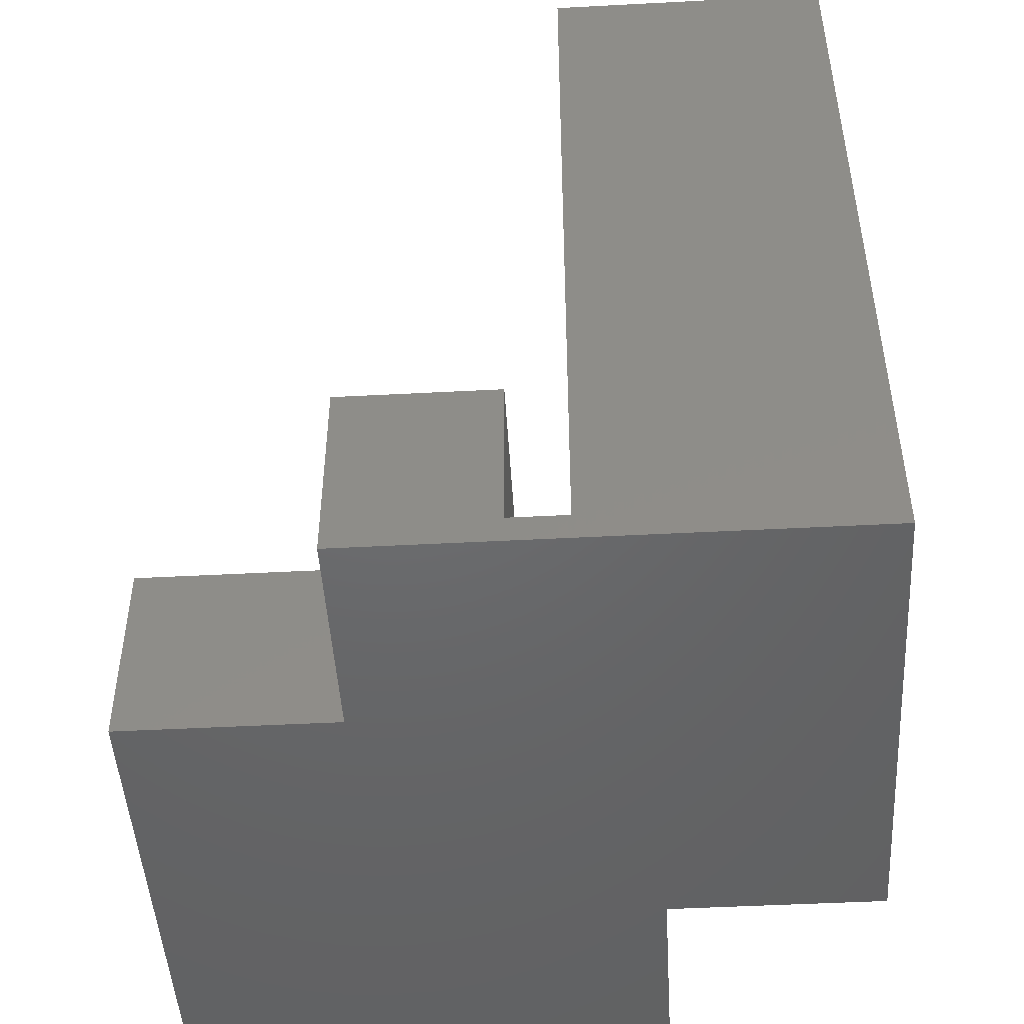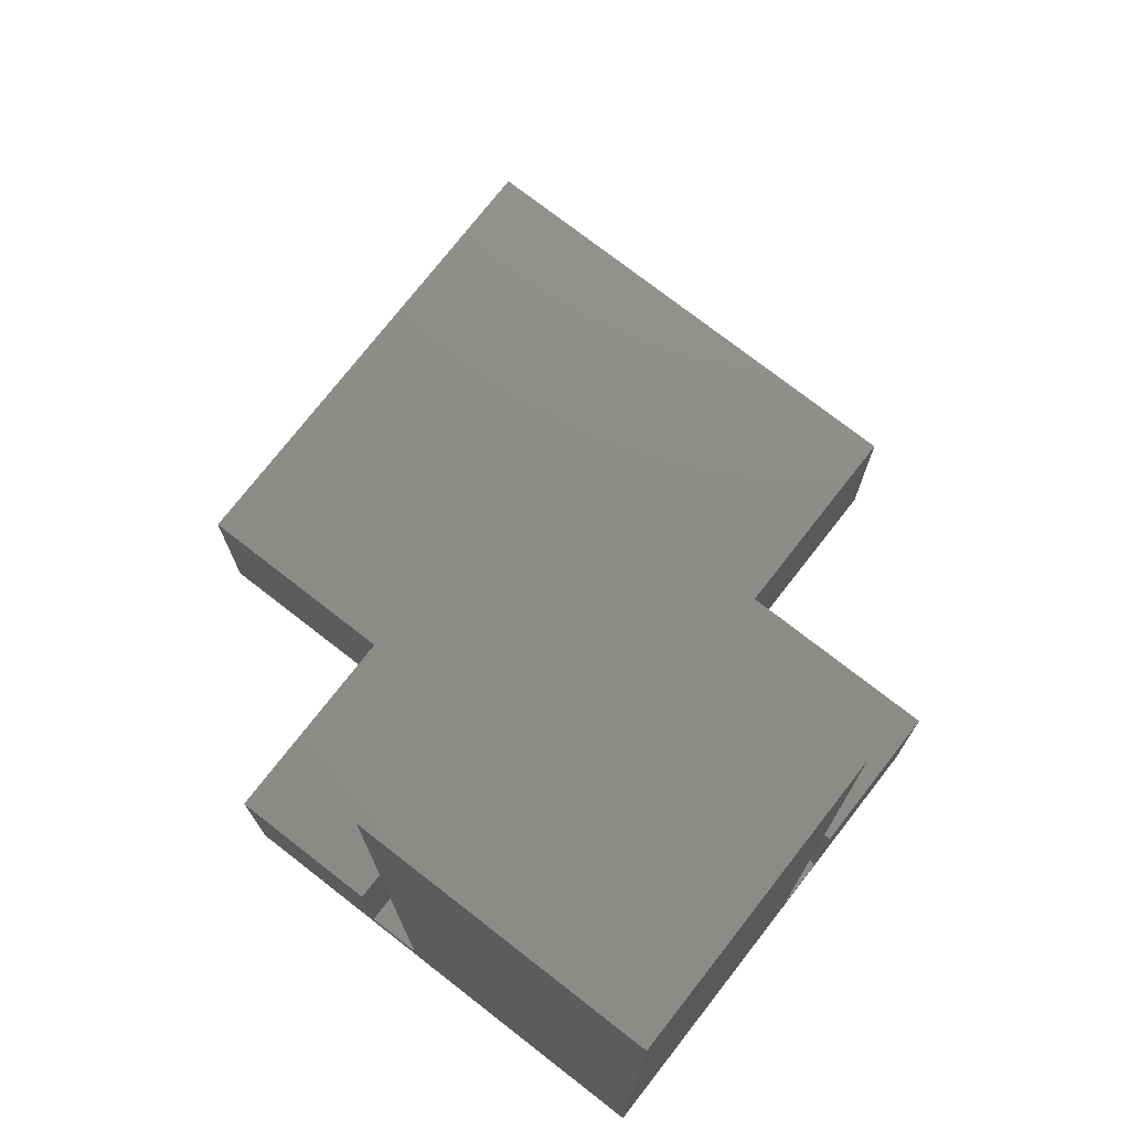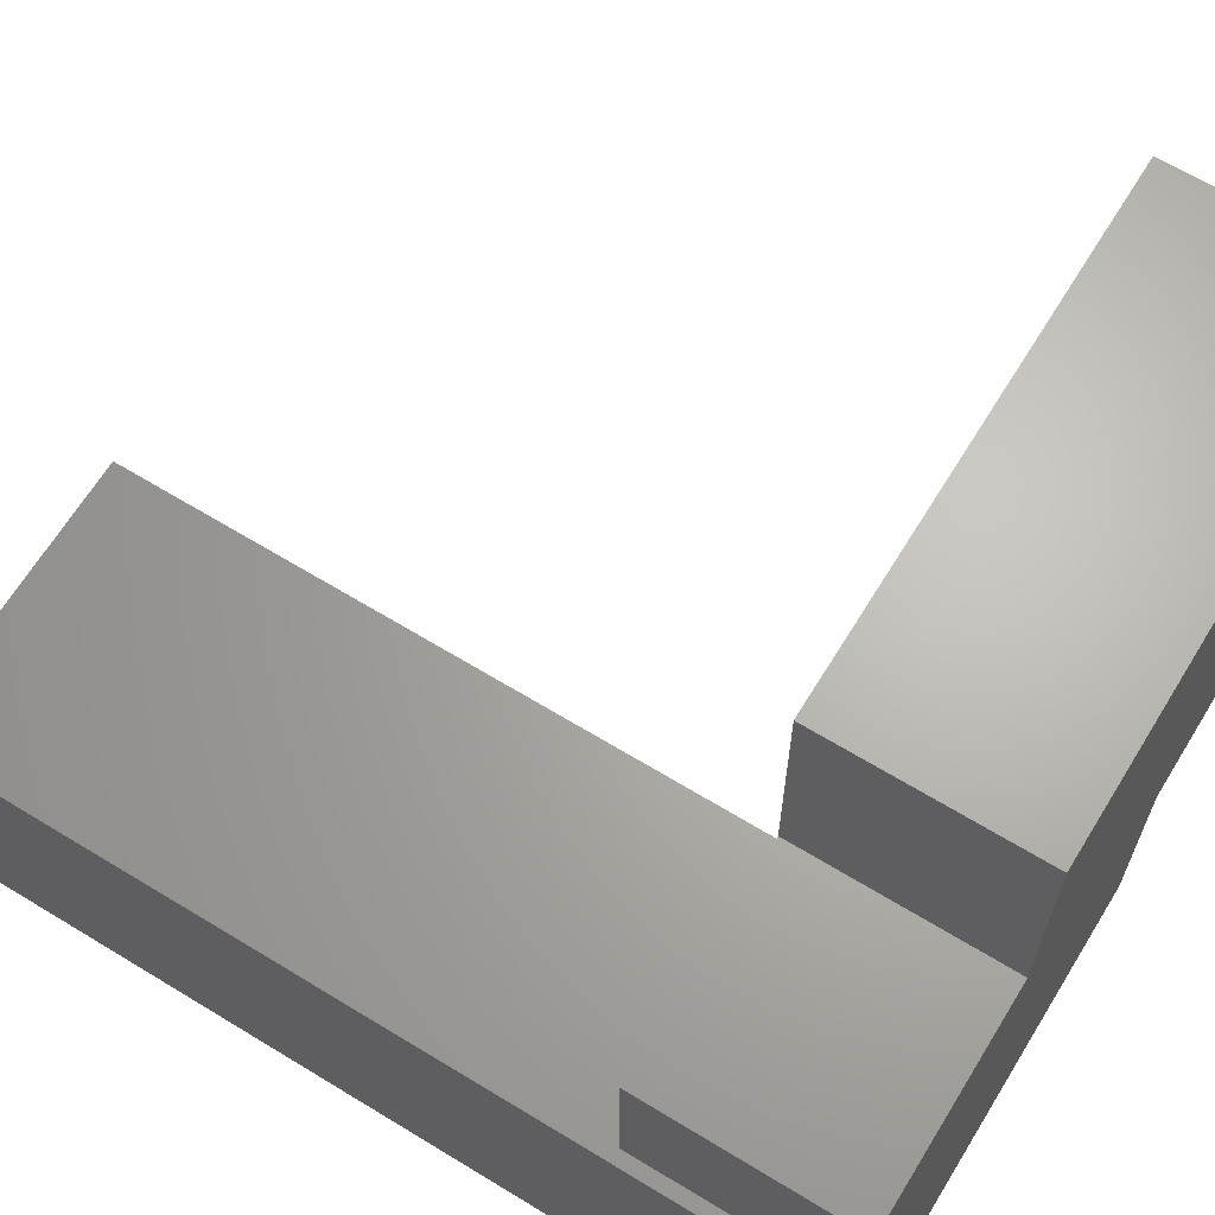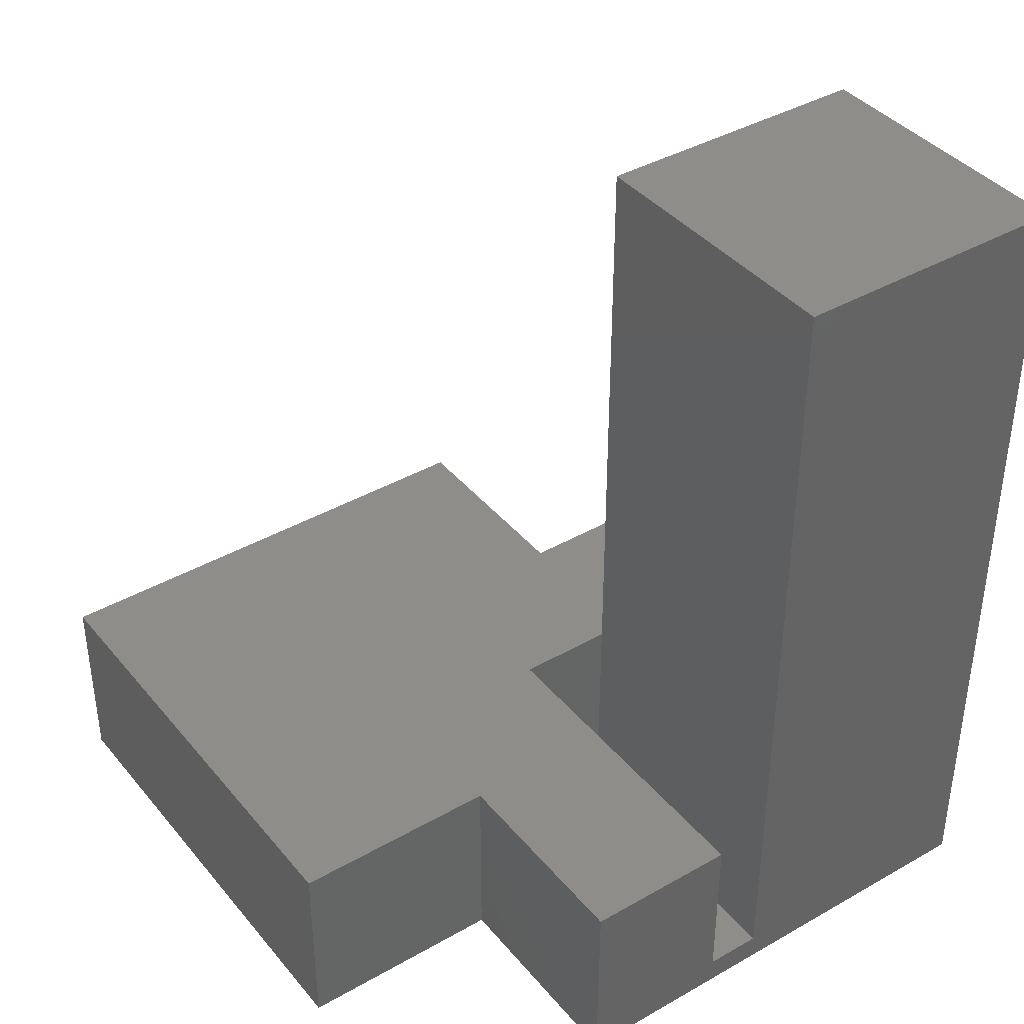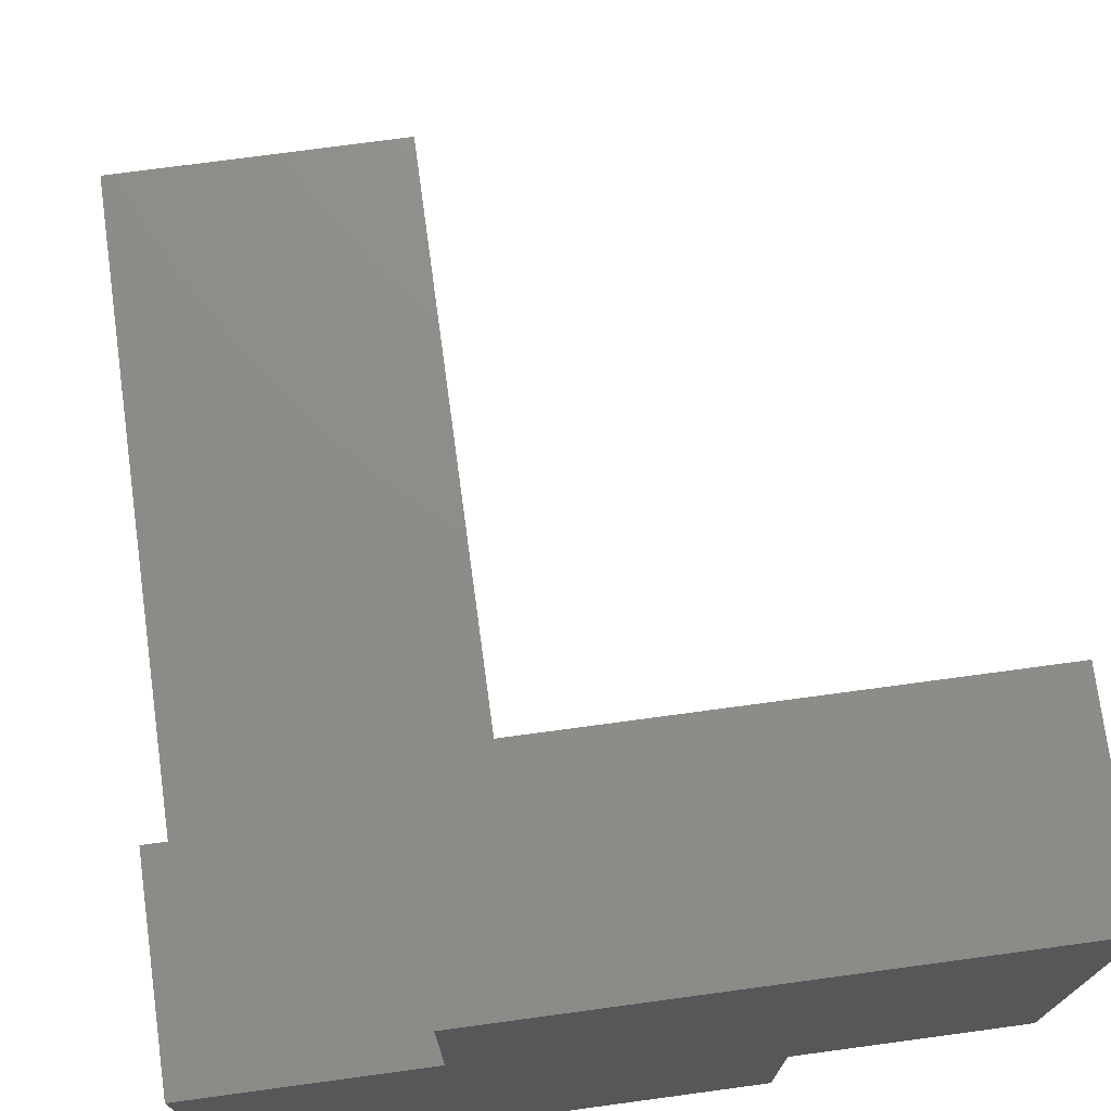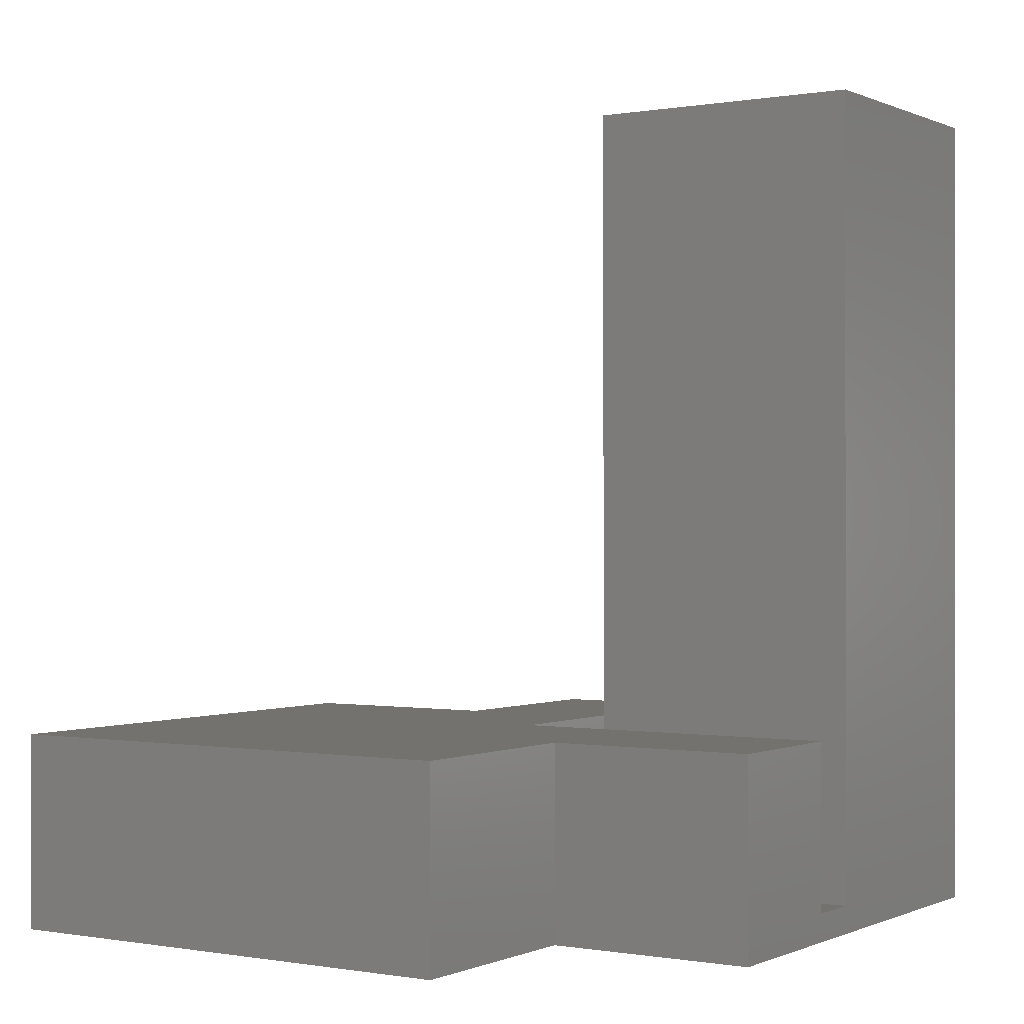
<metadata>
{"format":"stl","ext":"stl","renderer":"f3d","projection":"perspective","resolution":1024,"background":"white","views":[{"elev":-47.7,"azim":3.4,"up":"+Z"},{"elev":74.8,"azim":37.9,"up":"+Z"},{"elev":65.7,"azim":121.5,"up":"+Y"},{"elev":39.6,"azim":-35.3,"up":"+Z"},{"elev":74.2,"azim":172.3,"up":"+Y"},{"elev":-0.2,"azim":-57.0,"up":"+Z"}]}
</metadata>
<code>
# stl→obj: 28 verts, 52 faces
v 0 7.5 0
v 0 25 7
v 0 25 0
v 0 7.5 7
v 7.5 0 0
v 7.5 7.5 7
v 7.5 7.5 0
v 7.5 0 7
v 25 0 0
v 17.5 17.5 0
v 25 17.5 0
v 17.5 25 0
v 13 0 1
v 13 0 7
v 15 0 1
v 25 0 30
v 15 0 30
v 17.5 17.5 7
v 17.5 25 7
v 25 10 30
v 25 10 1
v 25 12 1
v 25 17.5 7
v 25 12 7
v 13 12 7
v 13 12 1
v 15 10 1
v 15 10 30
f 1 2 3
f 2 1 4
f 5 6 7
f 6 5 8
f 1 6 4
f 6 1 7
f 9 10 11
f 7 9 5
f 9 7 10
f 3 10 7
f 3 7 1
f 10 3 12
f 8 13 14
f 13 5 15
f 5 13 8
f 15 16 17
f 15 9 16
f 9 15 5
f 18 12 19
f 12 18 10
f 20 16 21
f 22 23 24
f 23 22 11
f 21 11 22
f 21 9 11
f 9 21 16
f 12 2 19
f 2 12 3
f 11 18 23
f 18 11 10
f 2 18 19
f 25 6 14
f 18 2 25
f 25 2 6
f 6 2 4
f 18 24 23
f 24 18 25
f 14 6 8
f 14 26 25
f 26 14 13
f 26 24 25
f 24 26 22
f 22 27 21
f 26 27 22
f 13 27 26
f 27 13 15
f 15 28 27
f 28 15 17
f 28 16 20
f 16 28 17
f 21 28 20
f 28 21 27

</code>
